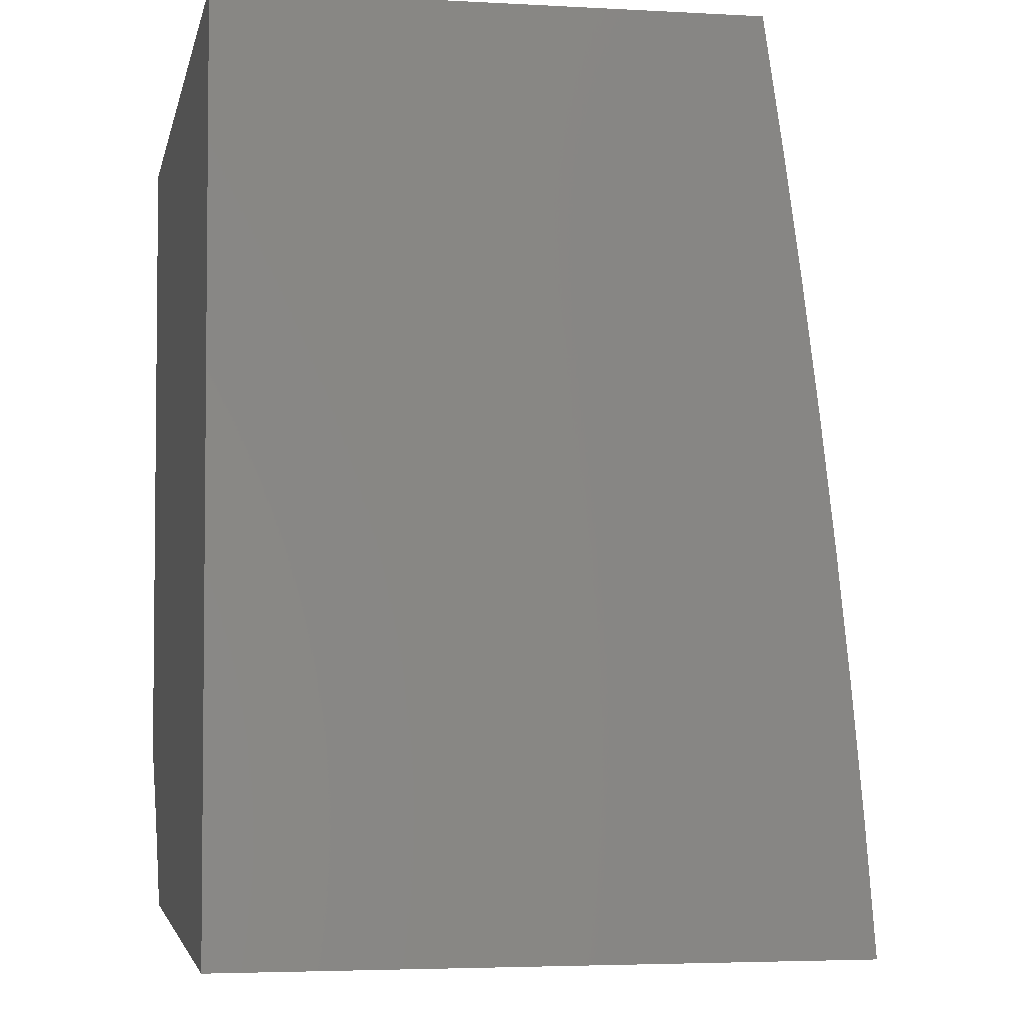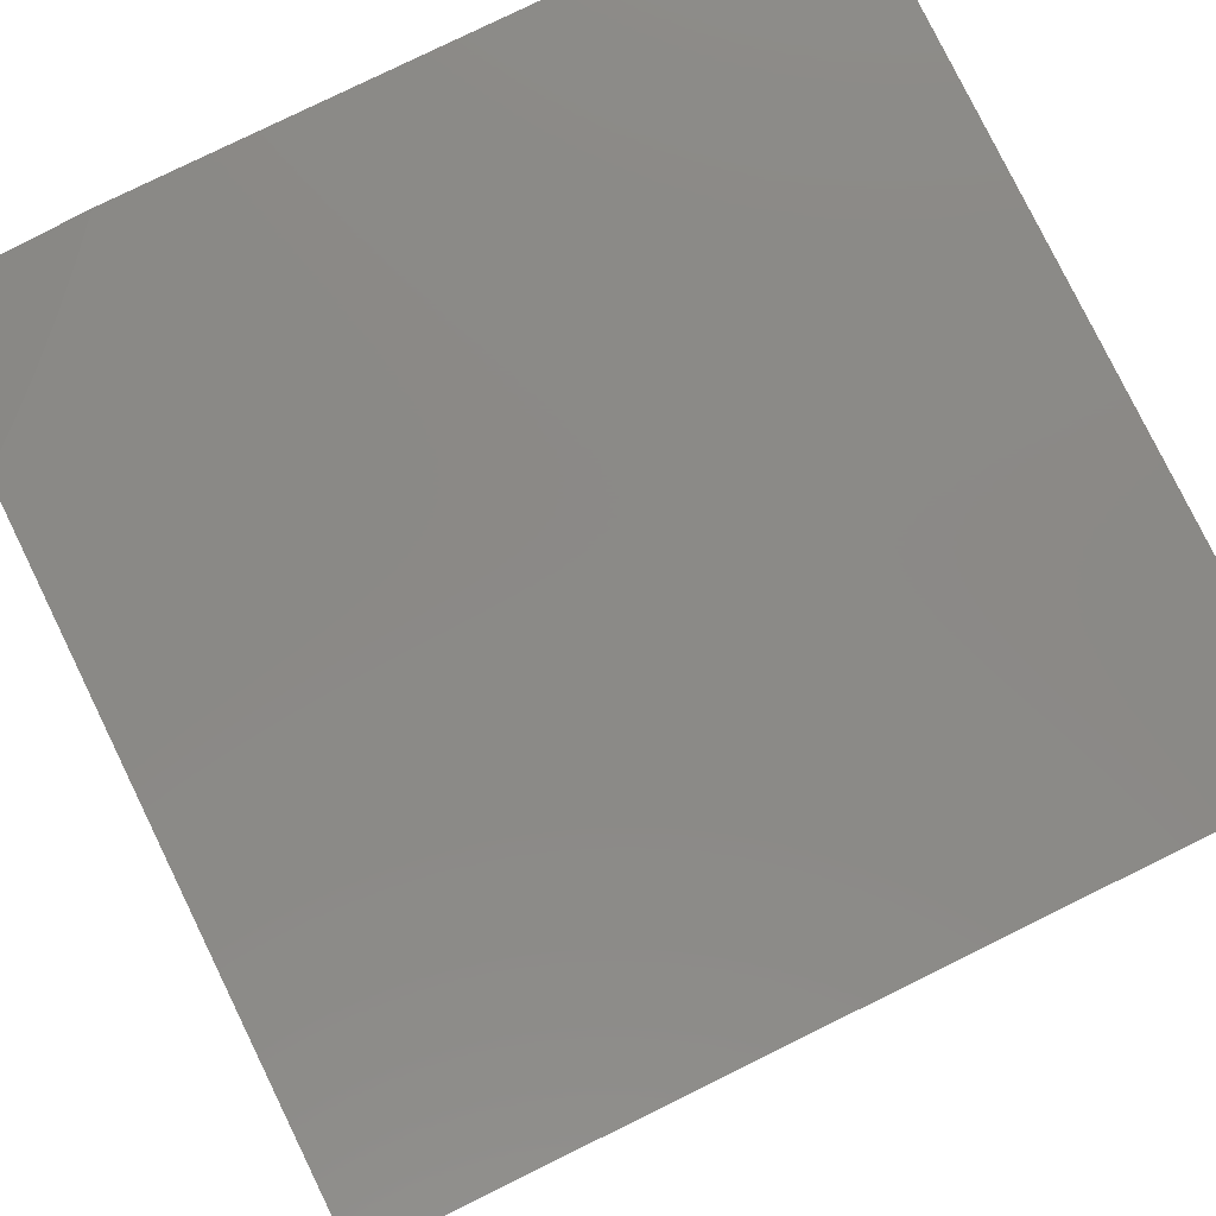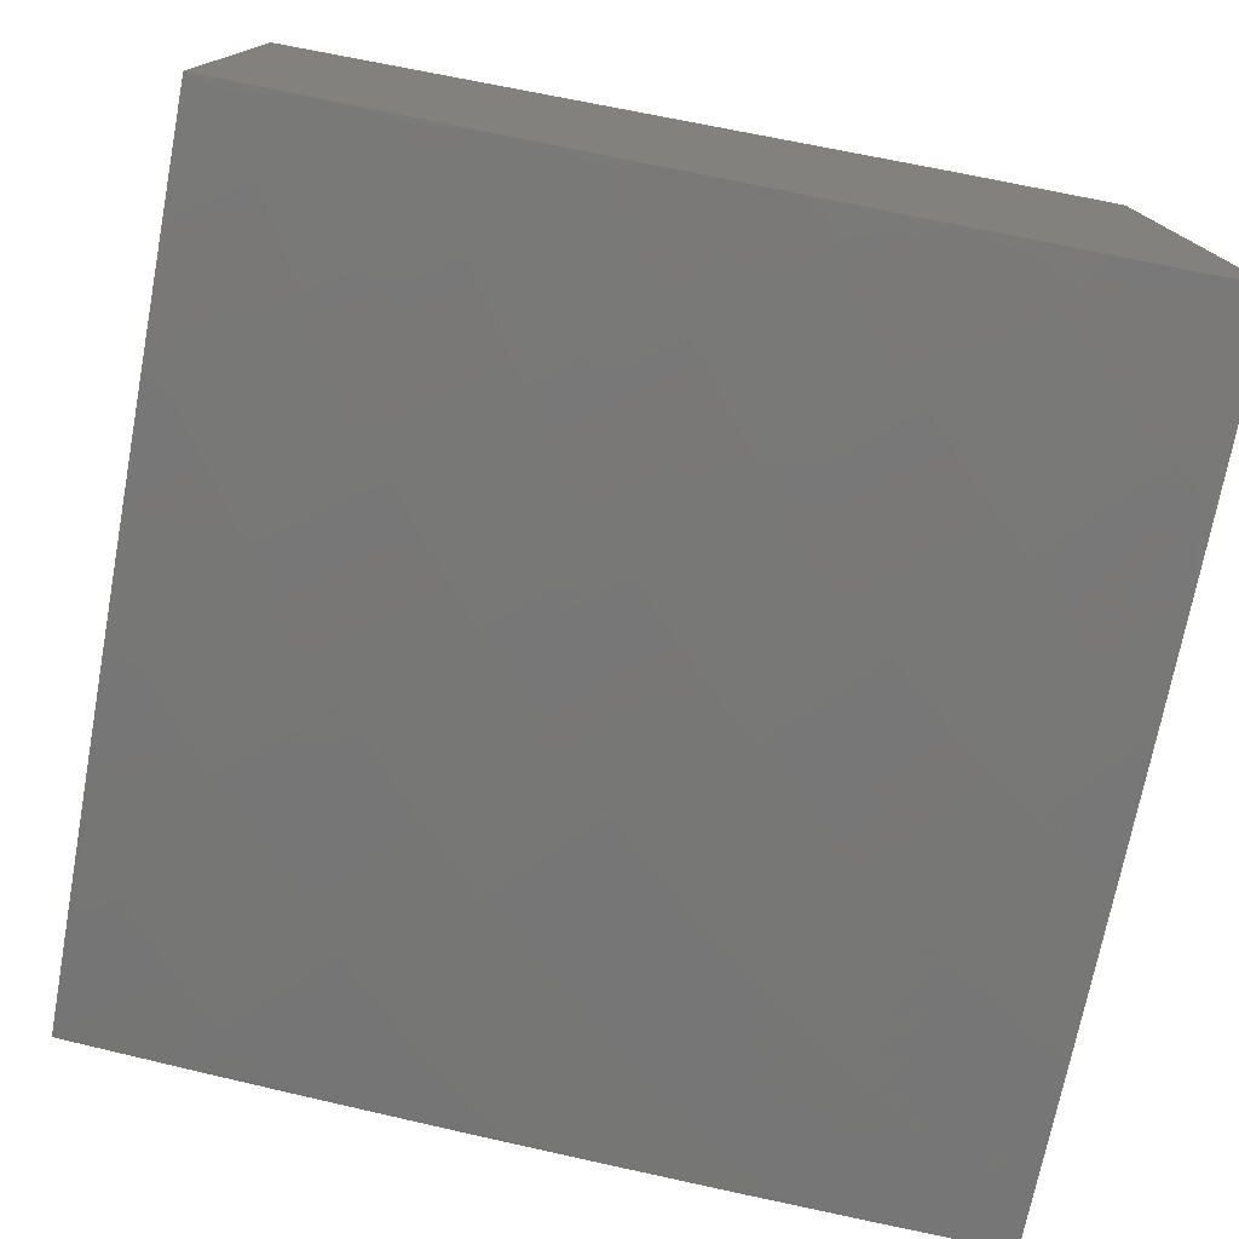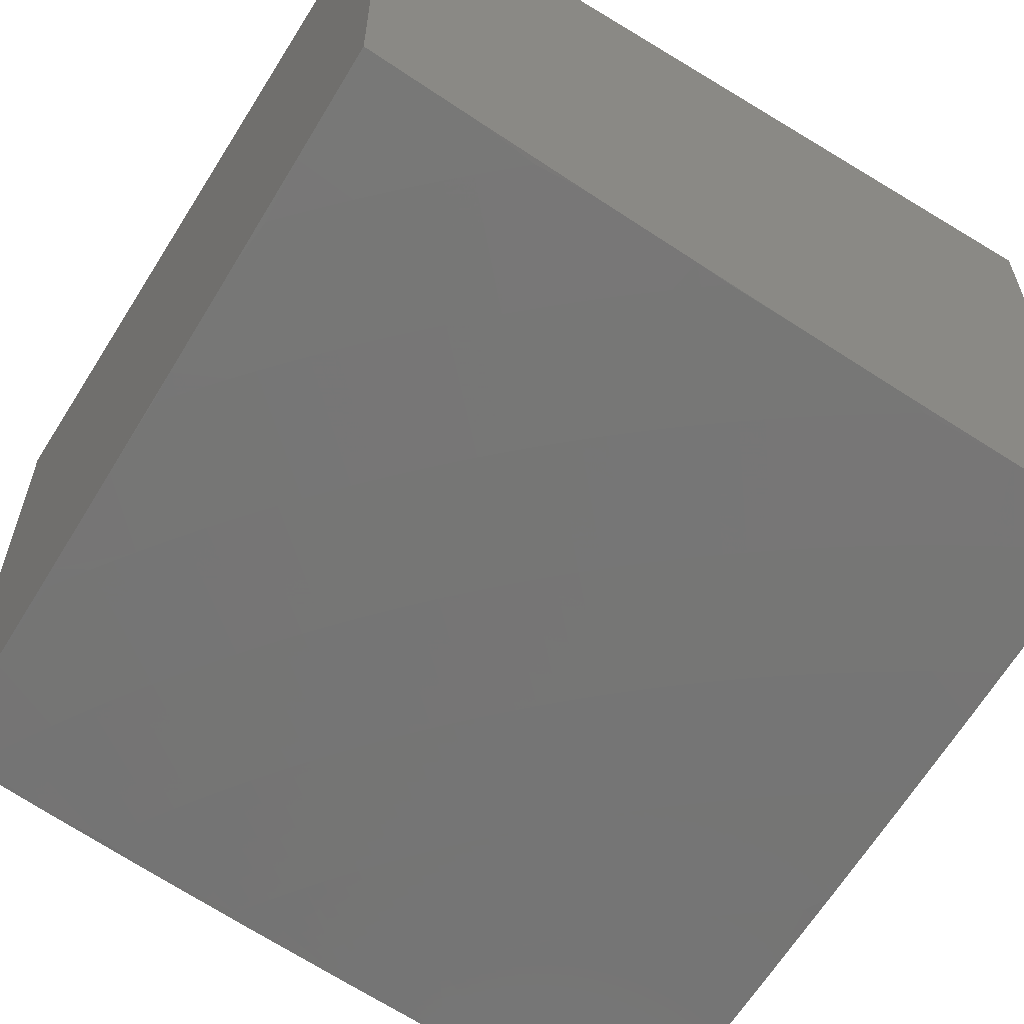
<metadata>
{"format":"stl","ext":"stl","renderer":"f3d","projection":"perspective","resolution":1024,"background":"white","views":[{"elev":-3.8,"azim":79.2,"up":"+Y"},{"elev":79.9,"azim":63.9,"up":"+Z"},{"elev":-77.0,"azim":-100.6,"up":"+Z"},{"elev":-59.0,"azim":148.0,"up":"+Z"}]}
</metadata>
<code>
# stl→obj: 280 verts, 556 faces
v 1.858 1 -12.73
v 1.958 1.01 -12.71
v 2 1 -12.71
v 1.945 1.035 -12.71
v 1.932 1.059 -12.71
v 1.781 1.006 -12.74
v 1.715 1 -12.75
v 1.769 1.029 -12.74
v 1.755 1.051 -12.74
v 1.89 1.131 -12.71
v 1.876 1.155 -12.71
v 2 1.143 -12.69
v 1.994 1.263 -12.68
v 2 1.287 -12.68
v 1.978 1.288 -12.68
v 1.961 1.313 -12.68
v 1.846 1.202 -12.71
v 1.831 1.225 -12.71
v 1.714 1.116 -12.74
v 1.7 1.138 -12.74
v 1.582 1.03 -12.76
v 1.569 1.05 -12.76
v 1.43 1 -12.78
v 1.556 1.07 -12.76
v 1.542 1.09 -12.76
v 1.671 1.181 -12.74
v 1.656 1.201 -12.74
v 1.783 1.294 -12.71
v 1.767 1.316 -12.71
v 1.893 1.41 -12.68
v 1.875 1.434 -12.68
v 1.999 1.529 -12.65
v 1.979 1.554 -12.65
v 2 1.573 -12.65
v 1.96 1.579 -12.65
v 1.94 1.603 -12.65
v 1.838 1.481 -12.68
v 1.819 1.504 -12.68
v 1.716 1.382 -12.71
v 1.698 1.404 -12.71
v 1.593 1.284 -12.74
v 1.577 1.304 -12.74
v 1.471 1.185 -12.76
v 1.455 1.203 -12.76
v 1.348 1.086 -12.78
v 1.334 1.103 -12.78
v 1.199 1.017 -12.8
v 1.32 1.119 -12.78
v 1.306 1.136 -12.78
v 1.425 1.239 -12.76
v 1.409 1.257 -12.76
v 1.526 1.362 -12.74
v 1.509 1.381 -12.74
v 1.625 1.488 -12.71
v 1.606 1.508 -12.71
v 1.721 1.615 -12.68
v 1.7 1.637 -12.68
v 1.813 1.745 -12.65
v 1.791 1.768 -12.65
v 1.902 1.878 -12.62
v 1.878 1.902 -12.62
v 2 2 -12.59
v 1.854 1.925 -12.62
v 1.858 2 -12.61
v 1.829 1.949 -12.62
v 1.805 1.971 -12.62
v 1.722 1.835 -12.65
v 1.699 1.856 -12.65
v 1.615 1.721 -12.68
v 1.593 1.741 -12.68
v 1.508 1.606 -12.71
v 1.488 1.625 -12.71
v 1.4 1.492 -12.74
v 1.381 1.509 -12.74
v 1.293 1.377 -12.76
v 1.275 1.393 -12.76
v 1.185 1.262 -12.78
v 1.168 1.277 -12.78
v 1.076 1.146 -12.8
v 1.062 1.16 -12.8
v 1 1.143 -12.81
v 1.047 1.173 -12.8
v 1.032 1.186 -12.8
v 1.136 1.306 -12.78
v 1.119 1.32 -12.78
v 1.221 1.44 -12.76
v 1.203 1.455 -12.76
v 1.304 1.577 -12.74
v 1.284 1.593 -12.74
v 1.382 1.716 -12.71
v 1.36 1.733 -12.71
v 1.457 1.856 -12.68
v 1.434 1.875 -12.68
v 1.529 1.999 -12.65
v 1.41 1.893 -12.68
v 1.43 2 -12.67
v 1.386 1.91 -12.68
v 1.362 1.928 -12.68
v 1.294 1.783 -12.71
v 1.271 1.799 -12.71
v 1.201 1.656 -12.74
v 1.181 1.671 -12.74
v 1.109 1.528 -12.76
v 1.09 1.542 -12.76
v 1 1.43 -12.78
v 1.07 1.556 -12.76
v 1 1.573 -12.77
v 1.05 1.569 -12.76
v 1.03 1.582 -12.76
v 1.116 1.714 -12.74
v 1.095 1.728 -12.74
v 1.179 1.861 -12.71
v 1.155 1.876 -12.71
v 1.263 1.994 -12.68
v 1.131 1.89 -12.71
v 1.143 2 -12.69
v 1.108 1.904 -12.71
v 1.083 1.918 -12.71
v 1.029 1.769 -12.74
v 1.006 1.781 -12.74
v 1 1.715 -12.75
v 1 1.858 -12.73
v 1.595 1.01 -12.76
v 1.573 1 -12.77
v 1.401 1.016 -12.78
v 1.287 1 -12.8
v 1.388 1.034 -12.78
v 1.375 1.051 -12.78
v 1.5 1.147 -12.76
v 1.485 1.166 -12.76
v 1.609 1.263 -12.74
v 1.143 1 -12.81
v 1.361 1.069 -12.78
v 1 1 -12.82
v 1.16 1.062 -12.8
v 1.173 1.047 -12.8
v 1.186 1.032 -12.8
v 1.291 1.152 -12.78
v 1.105 1.119 -12.8
v 1.119 1.105 -12.8
v 1.133 1.091 -12.8
v 1.231 1.216 -12.78
v 1.247 1.2 -12.78
v 1.344 1.327 -12.76
v 1.36 1.31 -12.76
v 1.456 1.438 -12.74
v 1.474 1.419 -12.74
v 1.568 1.548 -12.71
v 1.587 1.528 -12.71
v 1.679 1.658 -12.68
v 1.017 1.199 -12.8
v 1 1.287 -12.8
v 1.103 1.334 -12.78
v 1.086 1.348 -12.78
v 1.185 1.471 -12.76
v 1.166 1.485 -12.76
v 1.263 1.609 -12.74
v 1.243 1.625 -12.74
v 1.338 1.75 -12.71
v 1.316 1.767 -12.71
v 1.016 1.401 -12.78
v 1.034 1.388 -12.78
v 1.051 1.375 -12.78
v 1.128 1.514 -12.76
v 1.147 1.5 -12.76
v 1.222 1.641 -12.74
v 1.01 1.595 -12.76
v 1.073 1.742 -12.74
v 1 2 -12.71
v 1.01 1.958 -12.71
v 1.035 1.945 -12.71
v 1.059 1.932 -12.71
v 1.287 2 -12.68
v 1.288 1.978 -12.68
v 1.202 1.846 -12.71
v 1.225 1.831 -12.71
v 1.138 1.7 -12.74
v 1.159 1.686 -12.74
v 1.313 1.961 -12.68
v 1.337 1.945 -12.68
v 1.573 2 -12.65
v 1.554 1.979 -12.65
v 1.481 1.838 -12.68
v 1.404 1.698 -12.71
v 1.323 1.56 -12.74
v 1.239 1.425 -12.76
v 1.152 1.291 -12.78
v 1.579 1.96 -12.65
v 1.715 2 -12.63
v 1.603 1.94 -12.65
v 1.628 1.919 -12.65
v 1.526 1.8 -12.68
v 1.549 1.78 -12.68
v 1.446 1.662 -12.71
v 1.467 1.644 -12.71
v 1.362 1.526 -12.74
v 1.78 1.994 -12.62
v 1.652 1.899 -12.65
v 2 1.858 -12.61
v 1.925 1.854 -12.62
v 1.835 1.722 -12.65
v 1.741 1.593 -12.68
v 1.644 1.467 -12.71
v 1.544 1.343 -12.74
v 1.44 1.221 -12.76
v 2 1.715 -12.63
v 1.994 1.78 -12.62
v 1.971 1.805 -12.62
v 1.949 1.829 -12.62
v 1.856 1.699 -12.65
v 1.919 1.628 -12.65
v 1.899 1.652 -12.65
v 1.878 1.676 -12.65
v 2 1.43 -12.67
v 1.928 1.362 -12.68
v 1.91 1.386 -12.68
v 1.918 1.083 -12.71
v 1.904 1.108 -12.71
v 1.676 1.878 -12.65
v 1.571 1.761 -12.68
v 1.091 1.133 -12.8
v 1.2 1.247 -12.78
v 1.216 1.231 -12.78
v 1.31 1.36 -12.76
v 1.327 1.344 -12.76
v 1.419 1.474 -12.74
v 1.438 1.456 -12.74
v 1.528 1.587 -12.71
v 1.548 1.568 -12.71
v 1.637 1.7 -12.68
v 1.658 1.679 -12.68
v 1.745 1.813 -12.65
v 1.768 1.791 -12.65
v 1.069 1.361 -12.78
v 1.051 1.755 -12.74
v 1.728 1.095 -12.74
v 1.742 1.073 -12.74
v 1.861 1.179 -12.71
v 1.945 1.337 -12.68
v 1.815 1.248 -12.71
v 1.686 1.159 -12.74
v 1.799 1.271 -12.71
v 1.733 1.36 -12.71
v 1.625 1.243 -12.74
v 1.75 1.338 -12.71
v 1.641 1.222 -12.74
v 1.856 1.457 -12.68
v 1.514 1.128 -12.76
v 1.277 1.168 -12.78
v 1.262 1.185 -12.78
v 1.146 1.076 -12.8
v 1.393 1.275 -12.76
v 1.377 1.293 -12.76
v 1.761 1.571 -12.68
v 1.662 1.446 -12.71
v 1.78 1.549 -12.68
v 1.68 1.425 -12.71
v 1.8 1.526 -12.68
v 1.56 1.323 -12.74
v 1.257 1.409 -12.76
v 1.343 1.544 -12.74
v 1.425 1.68 -12.71
v 1.504 1.819 -12.68
v 1.248 1.815 -12.71
v 1.492 1.4 -12.74
v 1.528 1.109 -12.76
v 1.196 1 -12
v 1.159 1.042 -12
v 1.131 1 -12.01
v 1.122 1.082 -12
v 1.065 1 -12.01
v 1.082 1.122 -12
v 1 1 -12.02
v 1 1.065 -12.01
v 1.042 1.159 -12
v 1 1.131 -12.01
v 1 1.196 -12
v 1 2 -12
v 2 1 -12
v 2 2 -12
f 1 2 3
f 3 2 4
f 3 4 5
f 5 4 1
f 5 1 6
f 6 1 7
f 6 7 8
f 8 7 9
f 8 9 10
f 10 9 11
f 10 11 12
f 12 11 13
f 12 13 14
f 14 13 15
f 14 15 16
f 16 15 17
f 16 17 18
f 18 17 19
f 18 19 20
f 20 19 21
f 20 21 22
f 22 21 23
f 22 23 24
f 24 23 25
f 24 25 26
f 26 25 27
f 26 27 28
f 28 27 29
f 28 29 30
f 30 29 31
f 30 31 32
f 32 31 33
f 32 33 34
f 34 33 35
f 34 35 36
f 36 35 37
f 36 37 38
f 38 37 39
f 38 39 40
f 40 39 41
f 40 41 42
f 42 41 43
f 42 43 44
f 44 43 45
f 44 45 46
f 46 45 47
f 46 47 48
f 48 47 49
f 48 49 50
f 50 49 51
f 50 51 52
f 52 51 53
f 52 53 54
f 54 53 55
f 54 55 56
f 56 55 57
f 56 57 58
f 58 57 59
f 58 59 60
f 60 59 61
f 60 61 62
f 62 61 63
f 62 63 64
f 64 63 65
f 64 65 66
f 66 65 67
f 66 67 68
f 68 67 69
f 68 69 70
f 70 69 71
f 70 71 72
f 72 71 73
f 72 73 74
f 74 73 75
f 74 75 76
f 76 75 77
f 76 77 78
f 78 77 79
f 78 79 80
f 80 79 81
f 80 81 82
f 82 81 83
f 82 83 84
f 84 83 85
f 84 85 86
f 86 85 87
f 86 87 88
f 88 87 89
f 88 89 90
f 90 89 91
f 90 91 92
f 92 91 93
f 92 93 94
f 94 93 95
f 94 95 96
f 96 95 97
f 96 97 98
f 98 97 99
f 98 99 100
f 100 99 101
f 100 101 102
f 102 101 103
f 102 103 104
f 104 103 105
f 104 105 106
f 106 105 107
f 106 107 108
f 108 107 109
f 108 109 110
f 110 109 111
f 110 111 112
f 112 111 113
f 112 113 114
f 114 113 115
f 114 115 116
f 116 115 117
f 116 117 118
f 118 117 119
f 118 119 120
f 120 119 121
f 120 121 122
f 9 7 123
f 123 7 124
f 123 124 21
f 21 124 23
f 25 23 125
f 125 23 126
f 125 126 127
f 127 126 128
f 127 128 129
f 129 128 130
f 129 130 131
f 131 130 41
f 131 41 39
f 132 47 126
f 126 47 45
f 126 45 133
f 133 45 43
f 133 43 130
f 130 43 41
f 134 135 132
f 132 135 136
f 132 136 137
f 137 136 138
f 137 138 49
f 49 138 51
f 81 139 134
f 134 139 140
f 134 140 141
f 141 140 142
f 141 142 143
f 143 142 144
f 143 144 145
f 145 144 146
f 145 146 147
f 147 146 148
f 147 148 149
f 149 148 150
f 149 150 57
f 57 150 59
f 83 81 151
f 151 81 152
f 151 152 153
f 153 152 154
f 153 154 155
f 155 154 156
f 155 156 157
f 157 156 158
f 157 158 159
f 159 158 160
f 159 160 95
f 95 160 97
f 105 161 152
f 152 161 162
f 152 162 163
f 163 162 164
f 163 164 165
f 165 164 166
f 165 166 158
f 158 166 160
f 109 107 167
f 167 107 121
f 167 121 111
f 111 121 168
f 111 168 113
f 113 168 115
f 169 170 122
f 122 170 171
f 122 171 172
f 172 171 116
f 172 116 118
f 170 169 171
f 171 169 116
f 116 173 114
f 114 173 174
f 114 174 175
f 175 174 176
f 175 176 177
f 177 176 178
f 177 178 106
f 106 178 104
f 174 173 179
f 179 173 96
f 179 96 180
f 180 96 98
f 180 98 100
f 96 181 94
f 94 181 182
f 94 182 92
f 92 182 183
f 92 183 90
f 90 183 184
f 90 184 88
f 88 184 185
f 88 185 86
f 86 185 186
f 86 186 84
f 84 186 187
f 84 187 82
f 82 187 80
f 182 181 188
f 188 181 189
f 188 189 190
f 190 189 191
f 190 191 192
f 192 191 193
f 192 193 194
f 194 193 195
f 194 195 196
f 196 195 74
f 196 74 76
f 64 197 189
f 189 197 198
f 189 198 191
f 191 198 193
f 62 199 60
f 60 199 200
f 60 200 58
f 58 200 201
f 58 201 56
f 56 201 202
f 56 202 54
f 54 202 203
f 54 203 52
f 52 203 204
f 52 204 50
f 50 204 205
f 50 205 48
f 48 205 46
f 206 207 199
f 199 207 208
f 199 208 209
f 209 208 210
f 209 210 201
f 201 210 202
f 34 211 206
f 206 211 212
f 206 212 207
f 207 212 213
f 207 213 208
f 208 213 210
f 34 214 32
f 32 214 30
f 14 215 214
f 214 215 216
f 214 216 30
f 30 216 28
f 3 5 12
f 12 5 217
f 12 217 218
f 218 217 6
f 218 6 8
f 1 4 2
f 6 217 5
f 8 10 218
f 218 10 12
f 211 34 36
f 49 47 137
f 137 47 132
f 201 200 209
f 209 200 199
f 64 66 197
f 197 66 68
f 197 68 219
f 219 68 70
f 219 70 220
f 220 70 72
f 220 72 195
f 195 72 74
f 81 221 139
f 139 221 222
f 139 222 223
f 223 222 224
f 223 224 225
f 225 224 226
f 225 226 227
f 227 226 228
f 227 228 229
f 229 228 230
f 229 230 231
f 231 230 232
f 231 232 233
f 233 232 63
f 233 63 61
f 154 152 234
f 234 152 163
f 234 163 165
f 176 174 179
f 168 121 235
f 235 121 119
f 235 119 117
f 122 172 118
f 21 19 123
f 123 19 236
f 123 236 237
f 237 236 238
f 237 238 11
f 11 238 13
f 238 236 17
f 17 236 19
f 13 238 15
f 15 238 17
f 14 16 239
f 239 16 18
f 239 18 240
f 240 18 20
f 240 20 241
f 241 20 22
f 241 22 24
f 9 123 237
f 241 24 26
f 240 241 242
f 242 241 26
f 242 26 28
f 239 240 215
f 215 240 242
f 215 242 216
f 216 242 28
f 14 239 215
f 126 133 128
f 128 133 130
f 131 243 244
f 244 243 245
f 244 245 246
f 246 245 29
f 246 29 27
f 243 247 245
f 245 247 31
f 245 31 29
f 131 39 243
f 243 39 37
f 243 37 247
f 247 37 35
f 247 35 33
f 247 33 31
f 131 244 129
f 129 244 248
f 129 248 127
f 127 248 125
f 248 244 246
f 138 136 249
f 249 136 135
f 249 135 250
f 250 135 251
f 250 251 143
f 143 251 141
f 51 138 252
f 252 138 249
f 252 249 253
f 253 249 250
f 253 250 145
f 145 250 143
f 203 254 255
f 255 254 256
f 255 256 257
f 257 256 258
f 257 258 40
f 40 258 38
f 254 213 256
f 256 213 212
f 256 212 258
f 258 212 211
f 258 211 38
f 38 211 36
f 203 202 254
f 254 202 210
f 254 210 213
f 203 255 204
f 204 255 259
f 204 259 205
f 205 259 44
f 205 44 46
f 259 255 257
f 233 61 59
f 231 233 150
f 150 233 59
f 229 231 148
f 148 231 150
f 227 229 146
f 146 229 148
f 225 227 144
f 144 227 146
f 223 225 142
f 142 225 144
f 139 223 140
f 140 223 142
f 135 134 251
f 251 134 141
f 197 219 198
f 198 219 220
f 198 220 193
f 193 220 195
f 196 260 261
f 261 260 186
f 261 186 185
f 186 260 187
f 187 260 78
f 187 78 80
f 78 260 76
f 76 260 196
f 221 81 79
f 196 261 194
f 194 261 262
f 194 262 192
f 192 262 263
f 192 263 190
f 190 263 188
f 262 261 185
f 93 91 159
f 159 91 157
f 165 158 156
f 155 157 89
f 89 157 91
f 154 234 156
f 156 234 165
f 95 93 159
f 100 102 264
f 264 102 178
f 264 178 176
f 102 104 178
f 179 180 264
f 264 180 100
f 179 264 176
f 112 114 175
f 112 175 110
f 110 175 177
f 110 177 108
f 108 177 106
f 167 111 109
f 168 235 115
f 115 235 117
f 122 118 120
f 97 160 99
f 99 160 166
f 99 166 101
f 101 166 164
f 101 164 103
f 103 164 162
f 103 162 161
f 103 161 105
f 182 188 183
f 183 188 263
f 183 263 184
f 184 263 262
f 184 262 185
f 153 155 87
f 87 155 89
f 83 151 85
f 85 151 153
f 85 153 87
f 63 232 65
f 65 232 67
f 232 230 67
f 67 230 69
f 230 228 69
f 69 228 71
f 228 226 71
f 71 226 73
f 226 224 73
f 73 224 75
f 221 79 77
f 224 222 75
f 75 222 77
f 222 221 77
f 253 265 252
f 252 265 53
f 252 53 51
f 53 265 55
f 55 265 149
f 55 149 57
f 145 147 253
f 253 147 265
f 147 149 265
f 40 42 257
f 257 42 259
f 42 44 259
f 27 25 266
f 266 25 125
f 266 125 248
f 246 27 266
f 246 266 248
f 237 11 9
f 267 268 269
f 269 268 270
f 269 270 271
f 271 270 272
f 271 272 273
f 273 272 274
f 274 272 275
f 274 275 276
f 276 275 277
f 169 122 278
f 278 122 121
f 278 121 277
f 277 121 107
f 277 107 105
f 105 152 277
f 277 152 276
f 276 152 81
f 276 81 274
f 274 81 273
f 273 81 134
f 134 132 273
f 273 132 271
f 271 132 269
f 269 132 126
f 269 126 267
f 267 126 23
f 267 23 124
f 124 7 267
f 267 7 279
f 279 7 1
f 279 1 3
f 277 275 278
f 278 275 272
f 278 272 280
f 280 272 270
f 280 270 279
f 279 270 268
f 279 268 267
f 62 64 280
f 280 64 189
f 280 189 181
f 280 181 278
f 278 181 96
f 278 96 173
f 173 116 278
f 278 116 169
f 3 12 279
f 279 12 14
f 279 14 214
f 214 34 279
f 279 34 280
f 280 34 206
f 280 206 199
f 199 62 280

</code>
